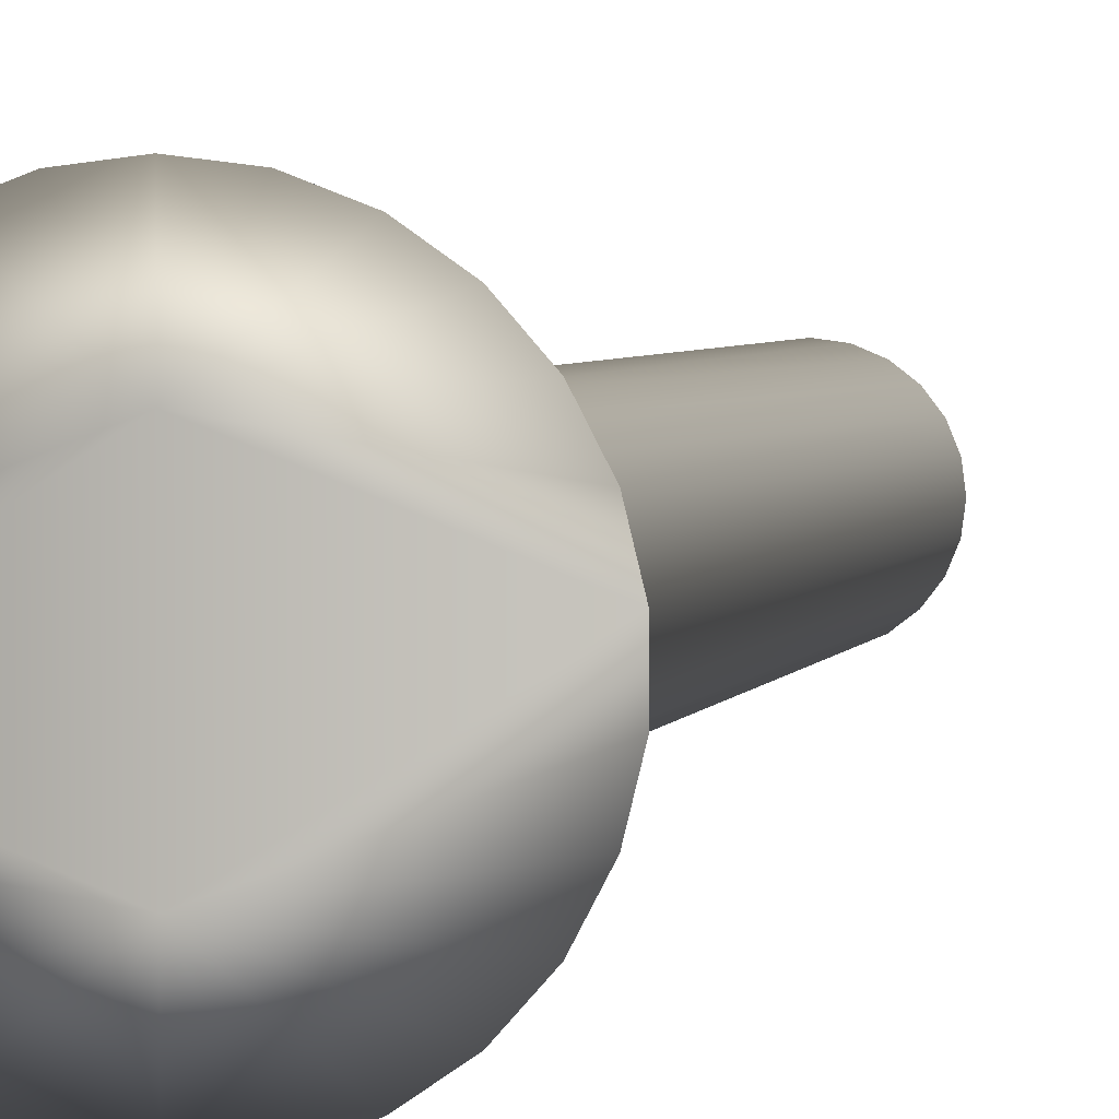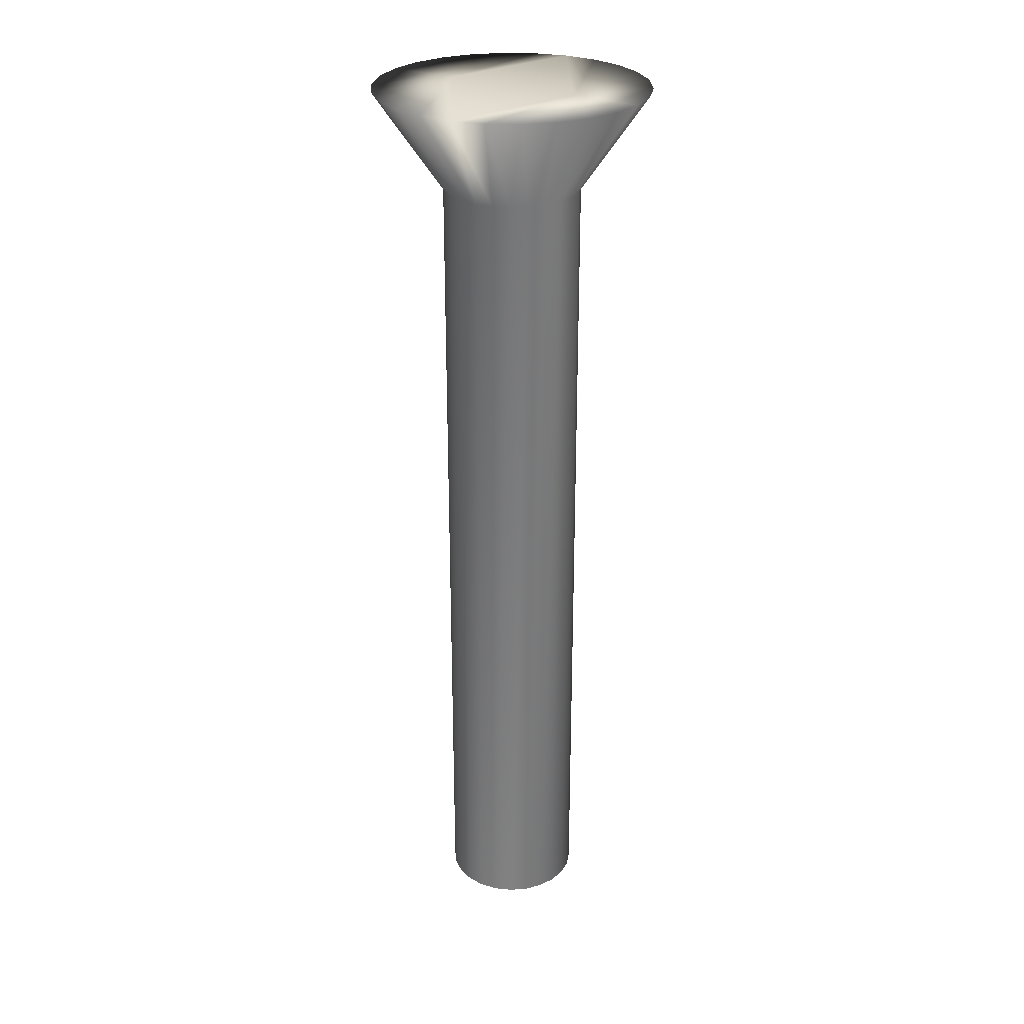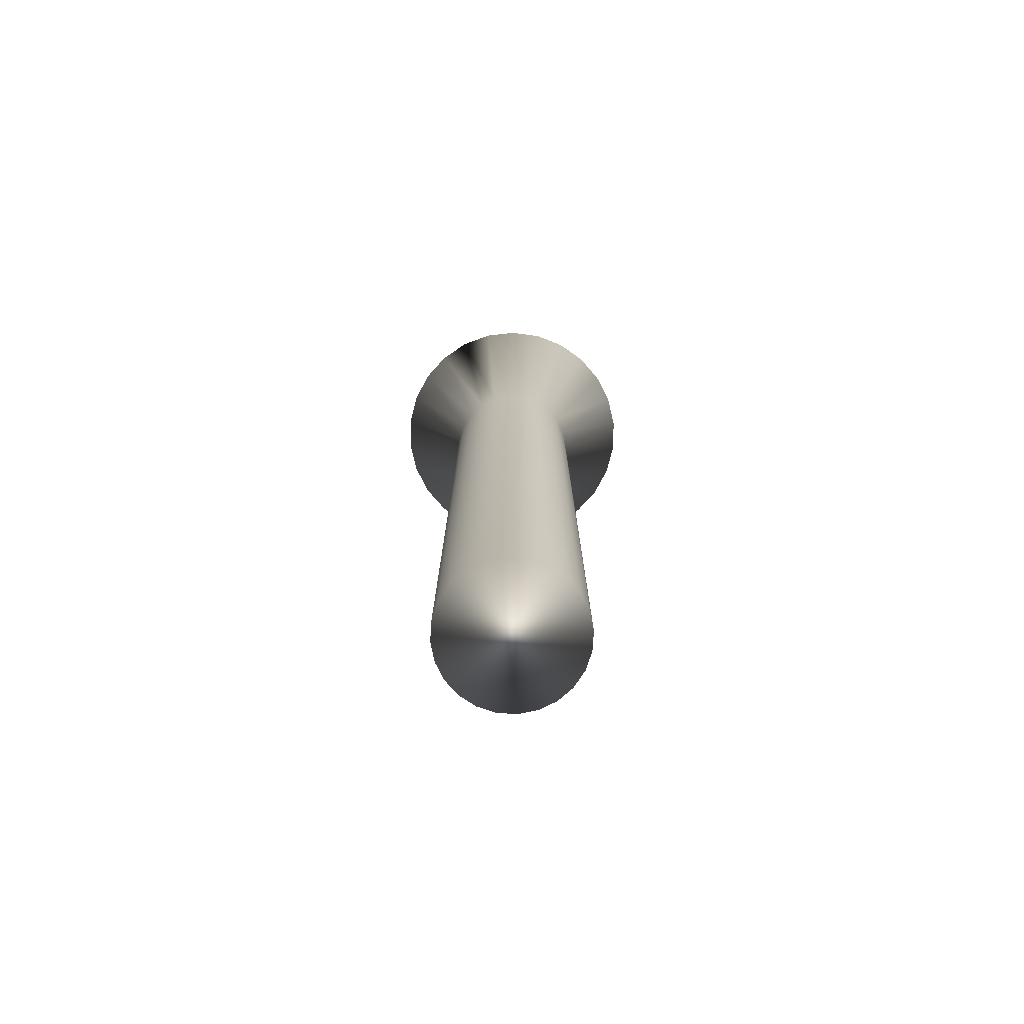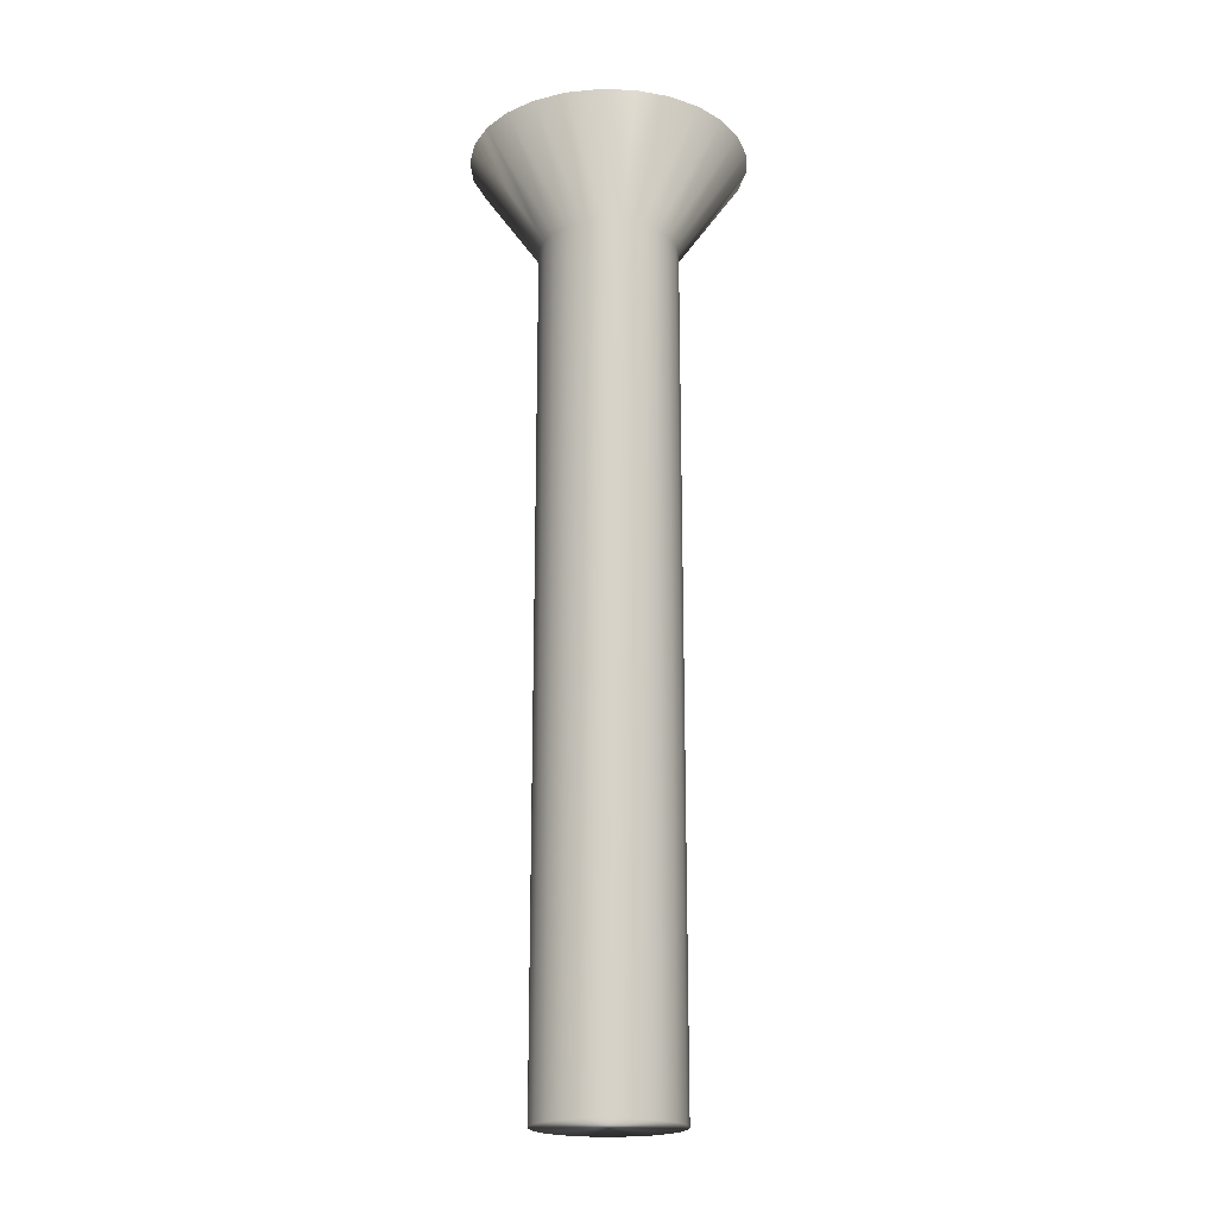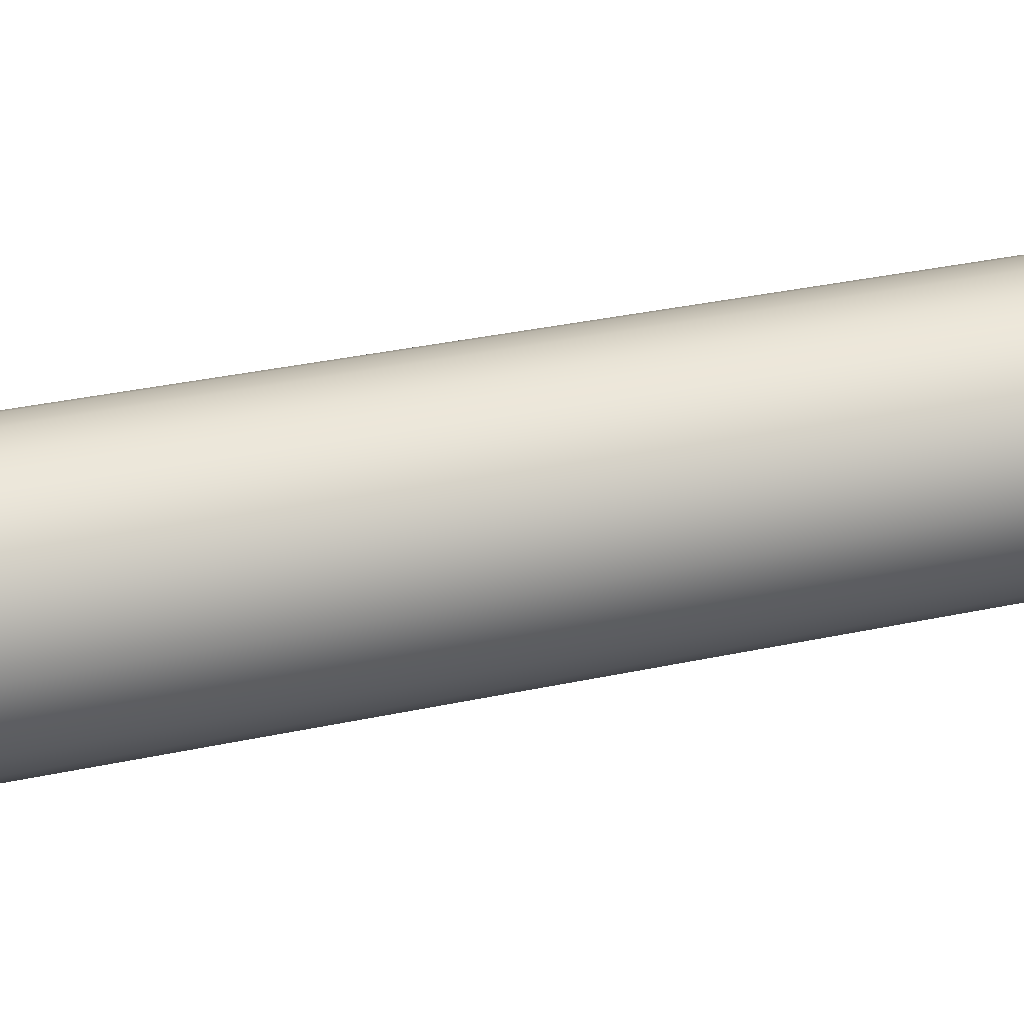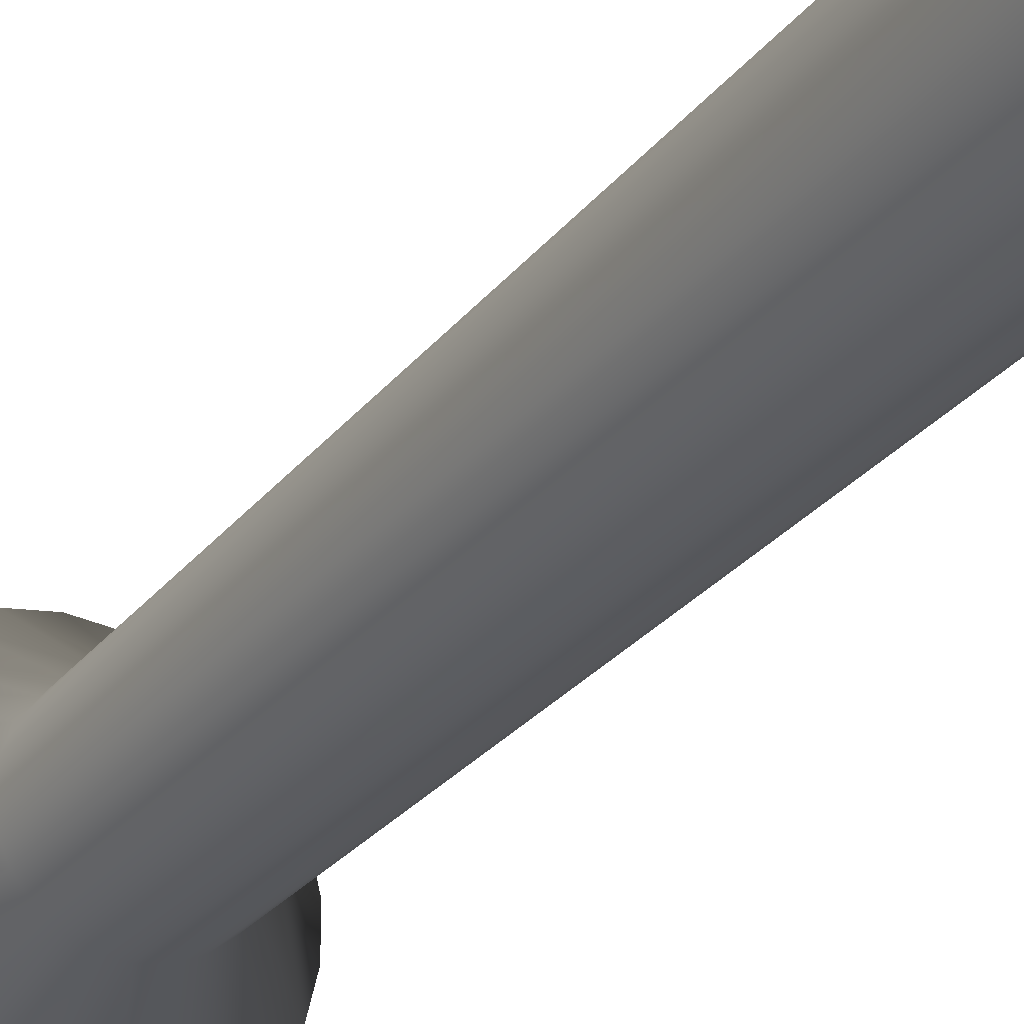
<metadata>
{"format":"obj","ext":"obj","renderer":"f3d","projection":"perspective","resolution":1024,"background":"white","views":[{"elev":3.5,"azim":-166.5,"up":"+Z"},{"elev":27.6,"azim":121.1,"up":"+Y"},{"elev":-77.1,"azim":-56.0,"up":"+Y"},{"elev":-20.2,"azim":169.2,"up":"+Y"},{"elev":25.5,"azim":69.1,"up":"+Z"},{"elev":-24.5,"azim":-27.0,"up":"+Z"}]}
</metadata>
<code>
v -45.2 18.67 -86.72
v -44.54 18.67 -86.64
v -45.2 16.67 -85.35
v -44.84 16.67 -85.3
v -43.92 18.67 -86.41
v -44.51 16.67 -85.16
v -43.38 18.67 -86.03
v -44.23 16.67 -84.95
v -42.94 18.67 -85.54
v -44.01 16.67 -84.66
v -42.63 18.67 -84.95
v -43.87 16.67 -84.33
v -42.47 18.67 -84.3
v -43.83 16.67 -83.97
v -42.47 18.67 -83.64
v -43.87 16.67 -83.62
v -42.63 18.67 -83
v -44.01 16.67 -83.29
v -42.94 18.67 -82.41
v -44.23 16.67 -83
v -43.38 18.67 -81.91
v -44.51 16.67 -82.78
v -43.92 18.67 -81.54
v -44.84 16.67 -82.65
v -44.54 18.67 -81.3
v -45.2 16.67 -82.6
v -45.2 18.67 -81.22
v -45.86 18.67 -81.3
v -45.56 16.67 -82.65
v -46.48 18.67 -81.54
v -45.89 16.67 -82.78
v -47.02 18.67 -81.91
v -46.17 16.67 -83
v -47.46 18.67 -82.41
v -46.39 16.67 -83.29
v -47.77 18.67 -83
v -46.53 16.67 -83.62
v -47.93 18.67 -83.64
v -46.58 16.67 -83.97
v -47.93 18.67 -84.3
v -46.53 16.67 -84.33
v -47.77 18.67 -84.95
v -46.39 16.67 -84.66
v -47.46 18.67 -85.54
v -46.17 16.67 -84.95
v -47.02 18.67 -86.03
v -45.89 16.67 -85.16
v -46.48 18.67 -86.41
v -45.56 16.67 -85.3
v -45.86 18.67 -86.64
v -45.2 0 -82.6
v -45.56 0 -82.65
v -45.89 0 -82.78
v -46.17 0 -83
v -46.39 0 -83.29
v -46.53 0 -83.62
v -46.58 0 -83.97
v -46.53 0 -84.33
v -46.39 0 -84.66
v -46.17 0 -84.95
v -45.89 0 -85.16
v -45.56 0 -85.3
v -45.2 0 -85.35
v -44.84 0 -82.65
v -44.84 0 -85.3
v -44.51 0 -82.78
v -44.51 0 -85.16
v -44.23 0 -83
v -44.23 0 -84.95
v -44.01 0 -83.29
v -44.01 0 -84.66
v -43.87 0 -83.62
v -43.87 0 -84.33
v -43.83 0 -83.97
v -45.2 18.67 -85.35
v -45.2 18.67 -82.6
f 1 2 3
f 3 2 4
f 4 2 5
f 4 5 6
f 6 5 7
f 6 7 8
f 8 7 9
f 8 9 10
f 10 9 11
f 10 11 12
f 12 11 13
f 12 13 14
f 14 13 15
f 14 15 16
f 16 15 17
f 16 17 18
f 18 17 19
f 18 19 20
f 20 19 21
f 20 21 22
f 22 21 23
f 22 23 24
f 24 23 25
f 24 25 26
f 26 25 27
f 27 28 26
f 26 28 29
f 29 28 30
f 29 30 31
f 31 30 32
f 31 32 33
f 33 32 34
f 33 34 35
f 35 34 36
f 35 36 37
f 37 36 38
f 37 38 39
f 39 38 40
f 39 40 41
f 41 40 42
f 41 42 43
f 43 42 44
f 43 44 45
f 45 44 46
f 45 46 47
f 47 46 48
f 47 48 49
f 49 48 50
f 49 50 3
f 3 50 1
f 51 26 52
f 52 26 29
f 52 29 53
f 53 29 31
f 53 31 54
f 54 31 33
f 54 33 55
f 55 33 35
f 55 35 56
f 56 35 37
f 56 37 57
f 57 37 39
f 57 39 58
f 58 39 41
f 58 41 59
f 59 41 43
f 59 43 60
f 60 43 45
f 60 45 61
f 61 45 47
f 61 47 62
f 62 47 49
f 62 49 63
f 63 49 3
f 52 62 51
f 51 62 63
f 51 63 64
f 64 63 65
f 64 65 66
f 66 65 67
f 66 67 68
f 68 67 69
f 68 69 70
f 70 69 71
f 70 71 72
f 72 71 73
f 72 73 74
f 62 52 61
f 61 52 53
f 61 53 60
f 60 53 54
f 60 54 59
f 59 54 55
f 59 55 58
f 58 55 56
f 58 56 57
f 1 50 75
f 75 50 48
f 75 48 46
f 46 44 75
f 75 44 42
f 75 42 40
f 40 38 75
f 75 38 76
f 75 76 13
f 13 76 15
f 15 76 17
f 17 76 19
f 19 76 21
f 21 76 23
f 23 76 25
f 25 76 27
f 38 36 76
f 76 36 34
f 76 34 32
f 32 30 76
f 76 30 28
f 76 28 27
f 13 11 75
f 75 11 9
f 75 9 7
f 7 5 75
f 75 5 2
f 75 2 1
f 63 3 65
f 65 3 4
f 65 4 67
f 67 4 6
f 67 6 69
f 69 6 8
f 69 8 71
f 71 8 10
f 71 10 73
f 73 10 12
f 73 12 74
f 74 12 14
f 74 14 72
f 72 14 16
f 72 16 70
f 70 16 18
f 70 18 68
f 68 18 20
f 68 20 66
f 66 20 22
f 66 22 64
f 64 22 24
f 64 24 51
f 51 24 26

</code>
